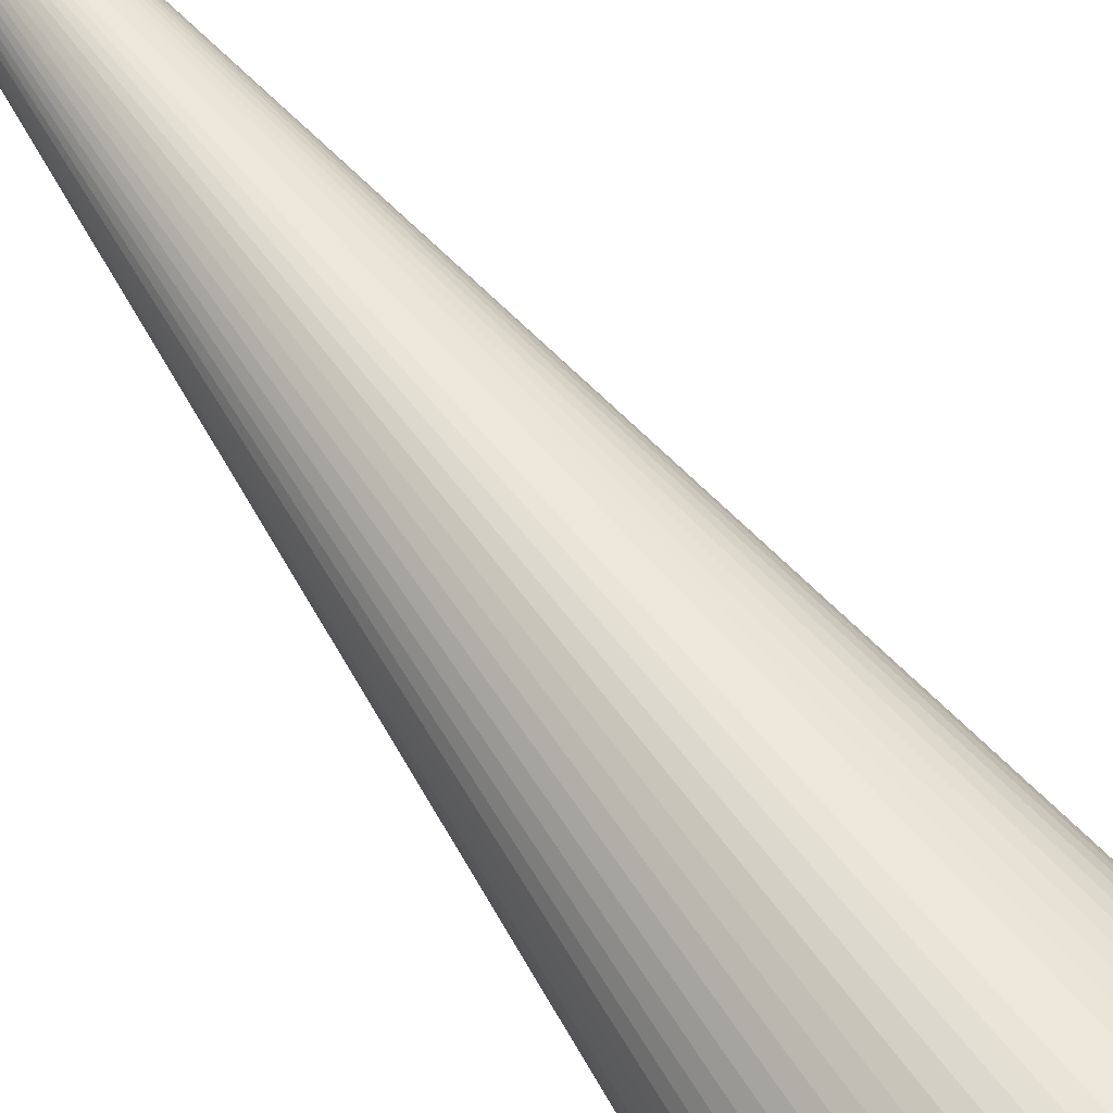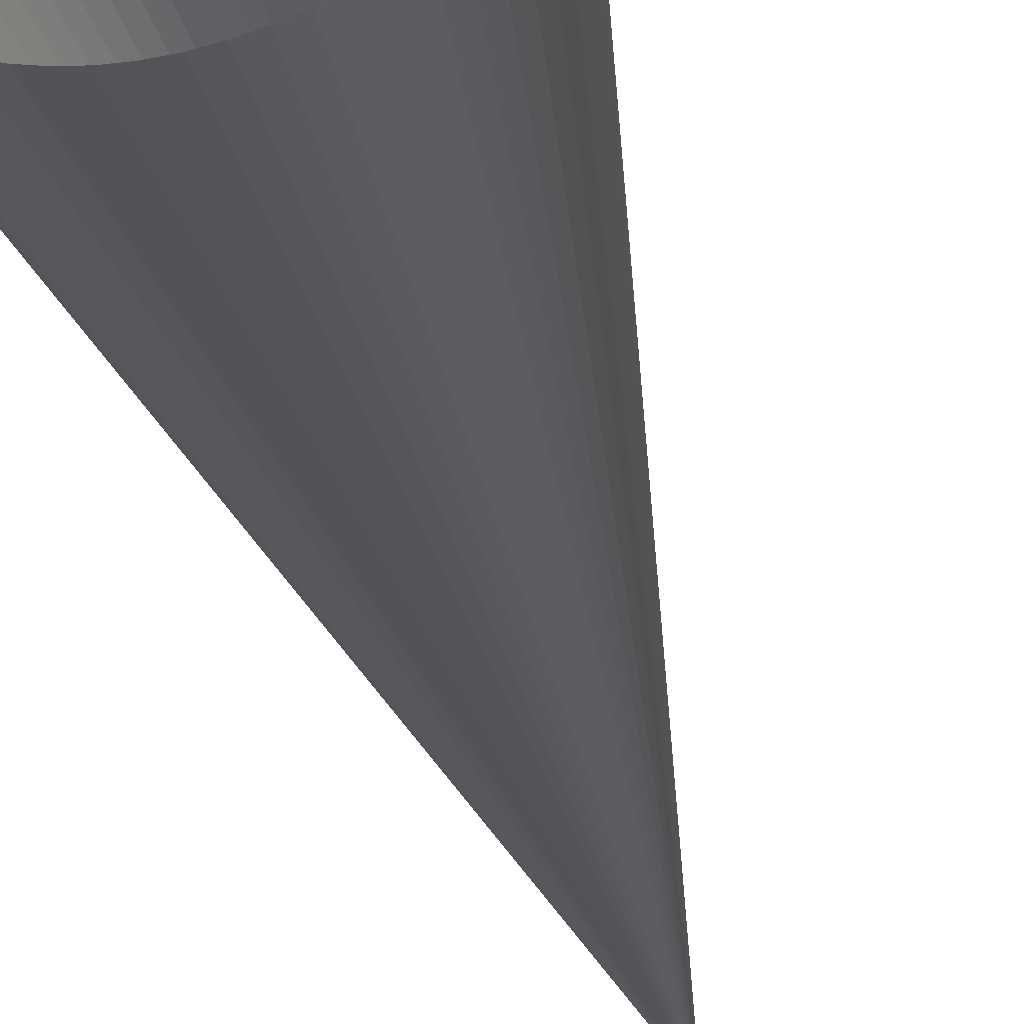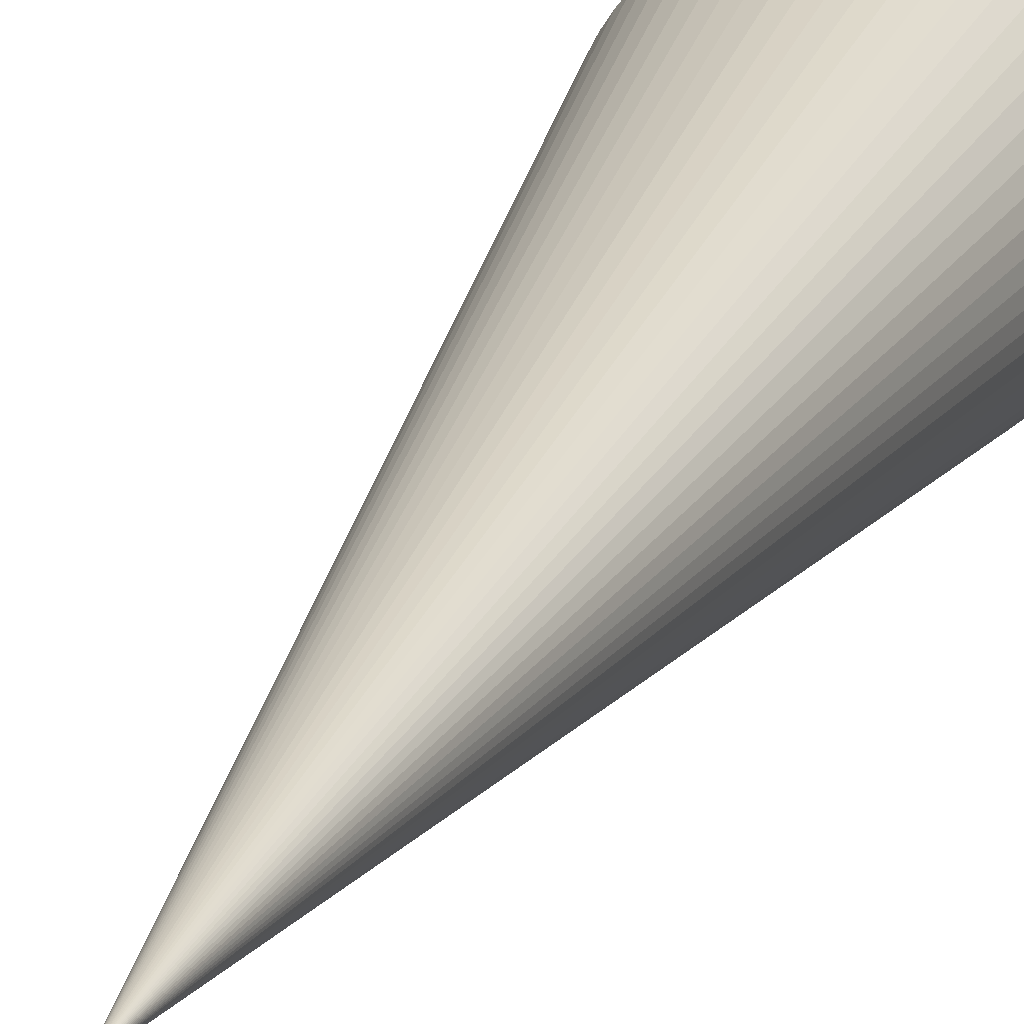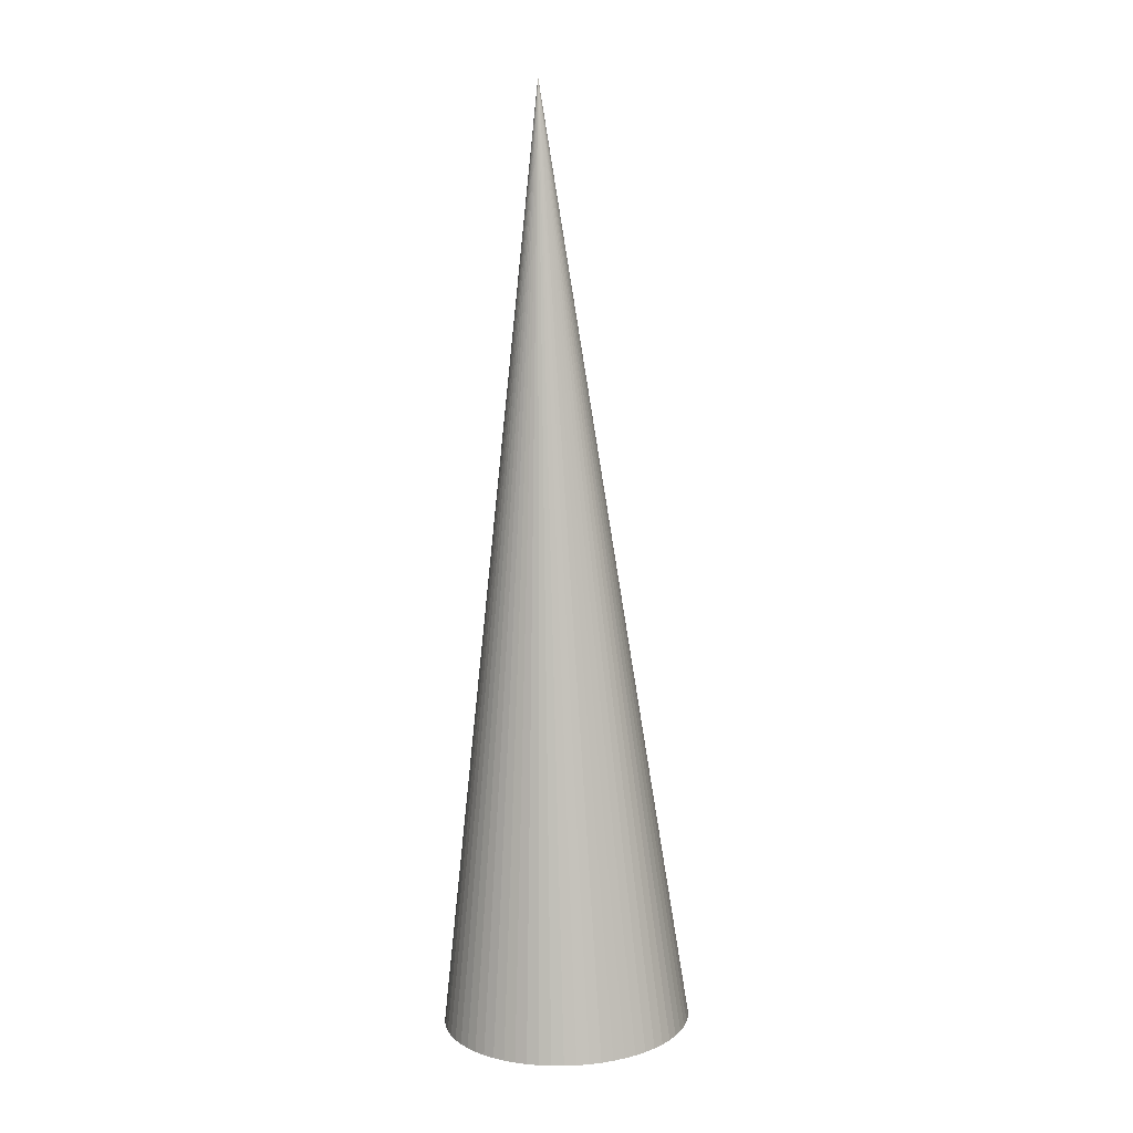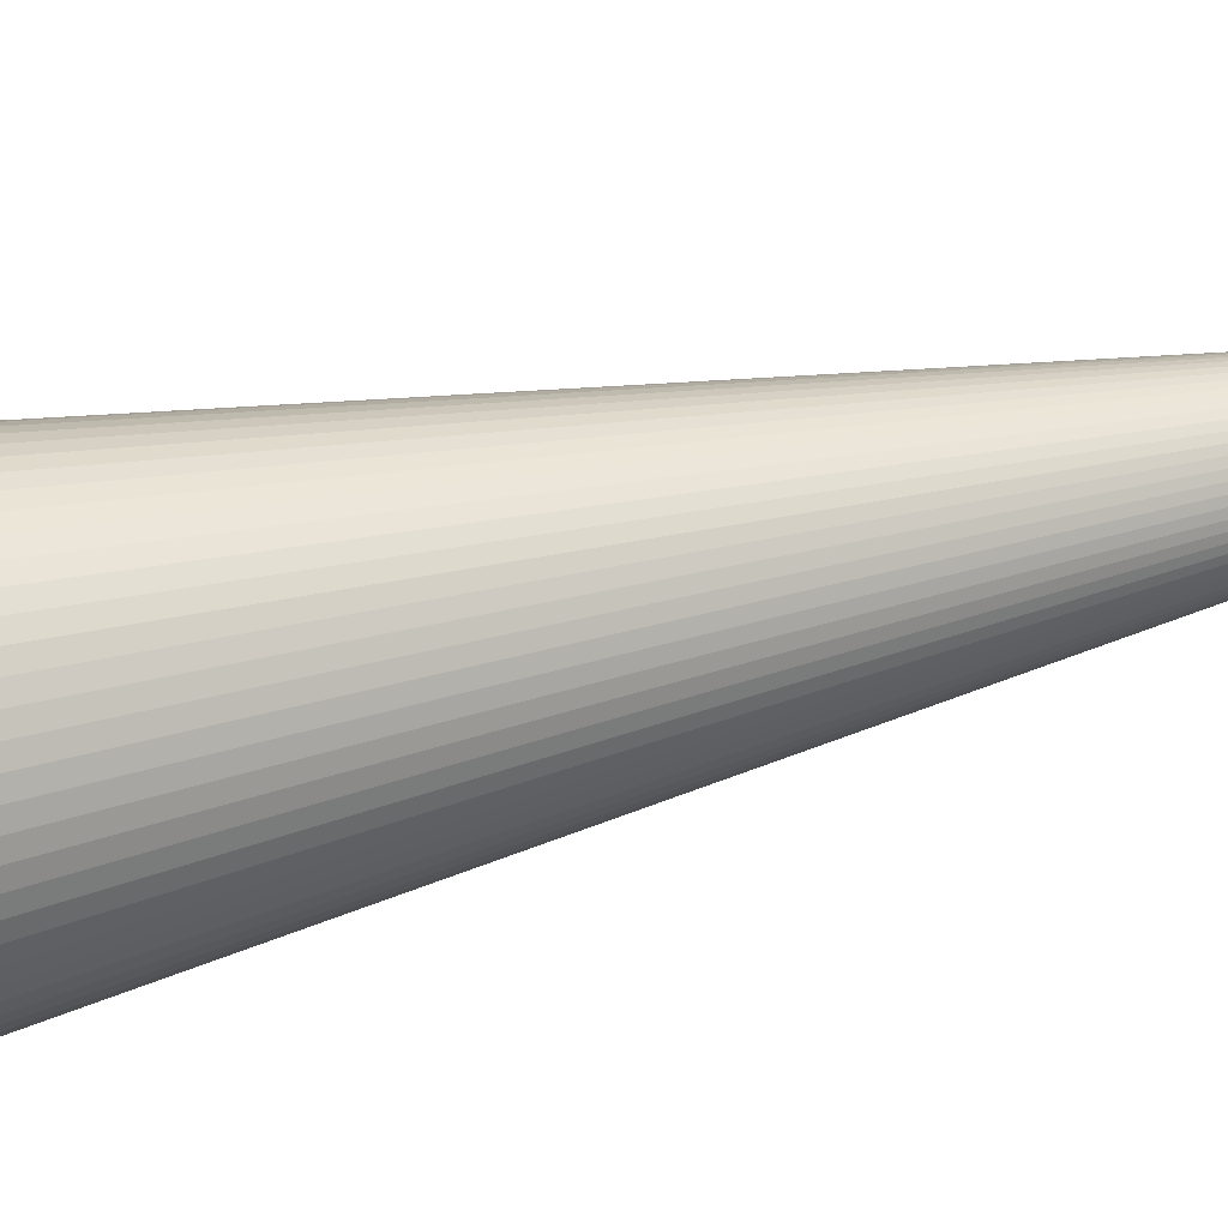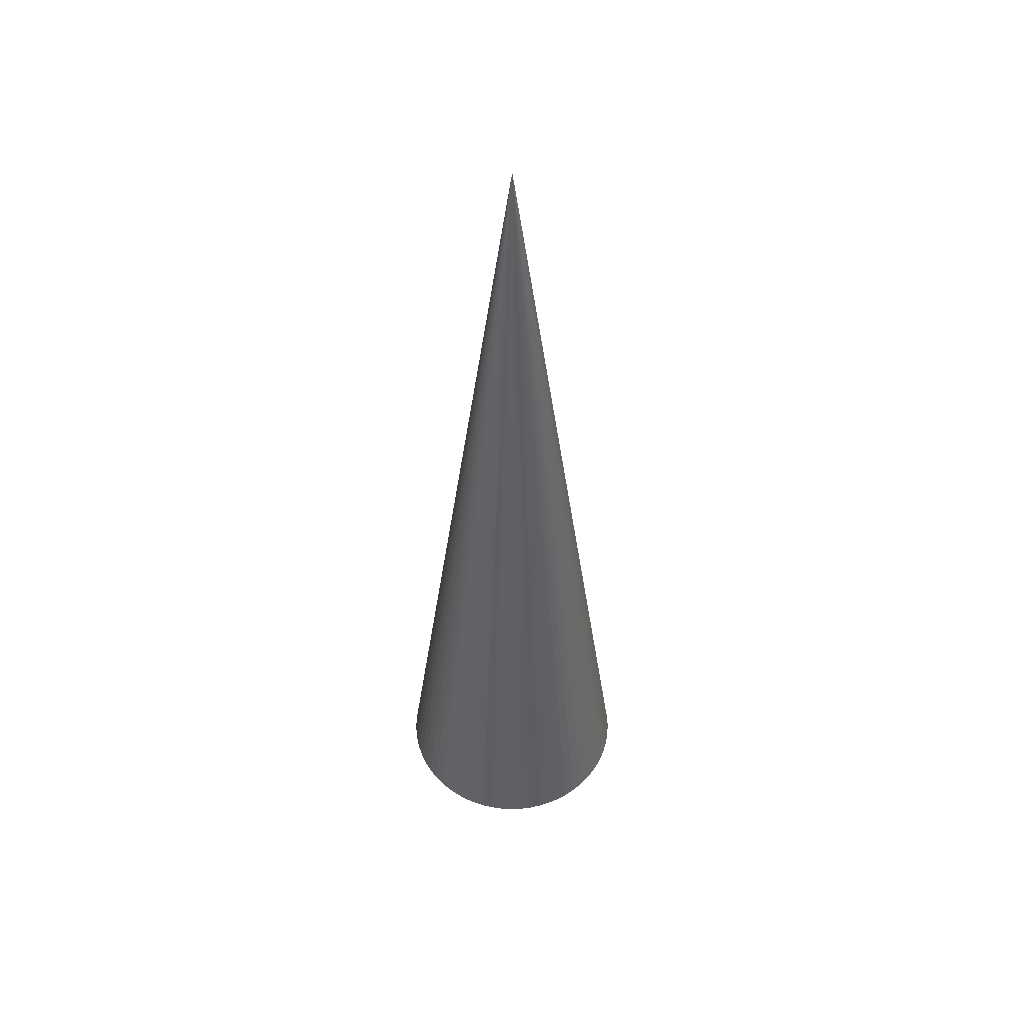
<metadata>
{"format":"obj","ext":"obj","renderer":"f3d","projection":"perspective","resolution":1024,"background":"white","views":[{"elev":71.0,"azim":143.8,"up":"+Y"},{"elev":-30.0,"azim":-167.1,"up":"+Y"},{"elev":17.9,"azim":17.6,"up":"+Y"},{"elev":9.5,"azim":133.9,"up":"+Z"},{"elev":44.4,"azim":-105.2,"up":"+Y"},{"elev":53.6,"azim":-114.3,"up":"+Z"}]}
</metadata>
<code>
o Jets_24
v 0 0 0
v 0 0 0
v 0 0 0
v 0 0 0
v 0 0 0
v 0 0 0
v 0 0 0
v 0 0 0
v 0 0 0
v 0 0 0
v 0 0 0
v 0 0 0
v 0 0 0
v 0 0 0
v 0 0 0
v 0 0 0
v 0 0 0
v 0 0 0
v 0 0 0
v 0 0 0
v 0 0 0
v 0 0 0
v 0 0 0
v 0 0 0
v 0 0 0
v 0 0 0
v 0 0 0
v 0 0 0
v 0 0 0
v 0 0 0
v 0 0 0
v 0 0 0
v 0 0 0
v 0 0 0
v 0 0 0
v 0 0 0
v 0 0 0
v 0 0 0
v 0 0 0
v 0 0 0
v 0 0 0
v 0 0 0
v 0 0 0
v 0 0 0
v 0 0 0
v 0 0 0
v 0 0 0
v 0 0 0
v 0 0 0
v 0 0 0
v 0 0 0
v 0 0 0
v 0 0 0
v 0 0 0
v 0 0 0
v 0 0 0
v 0 0 0
v 0 0 0
v 0 0 0
v 0 0 0
v 0 0 0
v 0 0 0
v 0 0 0
v 0 0 0
v -0.2144 -0.2296 -2.249
v -0.239 -0.2136 -2.248
v -0.2619 -0.1951 -2.247
v -0.2829 -0.1746 -2.246
v -0.3018 -0.152 -2.246
v -0.3184 -0.1278 -2.245
v -0.3325 -0.102 -2.244
v -0.344 -0.07491 -2.243
v -0.3529 -0.04686 -2.243
v -0.3589 -0.01808 -2.242
v -0.3621 0.01115 -2.242
v -0.3624 0.04056 -2.241
v -0.3598 0.06986 -2.241
v -0.3543 0.09876 -2.241
v -0.3461 0.127 -2.241
v -0.3351 0.1543 -2.241
v -0.3215 0.1804 -2.241
v -0.3054 0.205 -2.241
v -0.287 0.2279 -2.241
v -0.2665 0.2489 -2.241
v -0.2439 0.2678 -2.242
v -0.2196 0.2844 -2.242
v -0.1939 0.2985 -2.243
v -0.1668 0.3101 -2.243
v -0.1388 0.3189 -2.244
v -0.11 0.325 -2.245
v -0.08076 0.3282 -2.246
v -0.05136 0.3285 -2.246
v -0.02208 0.3259 -2.247
v 0.006816 0.3205 -2.248
v 0.03504 0.3122 -2.249
v 0.06231 0.3012 -2.25
v 0.08838 0.2877 -2.251
v 0.113 0.2716 -2.252
v 0.1359 0.2532 -2.253
v 0.1569 0.2326 -2.254
v 0.1758 0.2101 -2.254
v 0.1924 0.1858 -2.255
v 0.2065 0.16 -2.256
v 0.218 0.1329 -2.257
v 0.2268 0.1049 -2.257
v 0.2329 0.0761 -2.258
v 0.236 0.04687 -2.258
v 0.2363 0.01746 -2.259
v 0.2338 -0.01184 -2.259
v 0.2283 -0.04074 -2.259
v 0.2201 -0.06897 -2.259
v 0.2091 -0.09626 -2.259
v 0.1955 -0.1223 -2.259
v 0.1794 -0.147 -2.259
v 0.161 -0.1699 -2.259
v 0.1404 -0.1909 -2.259
v 0.1179 -0.2098 -2.258
v 0.09361 -0.2264 -2.258
v 0.06782 -0.2405 -2.257
v 0.04077 -0.2521 -2.257
v 0.01273 -0.2609 -2.256
v -0.01605 -0.2669 -2.255
v -0.04527 -0.2701 -2.254
v -0.07467 -0.2704 -2.254
v -0.104 -0.2679 -2.253
v -0.1328 -0.2624 -2.252
v -0.1611 -0.2542 -2.251
v -0.1883 -0.2432 -2.25
f 1 65 66 2
f 2 66 65 1
f 2 66 67 3
f 3 67 66 2
f 3 67 68 4
f 4 68 67 3
f 4 68 69 5
f 5 69 68 4
f 5 69 70 6
f 6 70 69 5
f 6 70 71 7
f 7 71 70 6
f 7 71 72 8
f 8 72 71 7
f 8 72 73 9
f 9 73 72 8
f 9 73 74 10
f 10 74 73 9
f 10 74 75 11
f 11 75 74 10
f 11 75 76 12
f 12 76 75 11
f 12 76 77 13
f 13 77 76 12
f 13 77 78 14
f 14 78 77 13
f 14 78 79 15
f 15 79 78 14
f 15 79 80 16
f 16 80 79 15
f 16 80 81 17
f 17 81 80 16
f 17 81 82 18
f 18 82 81 17
f 18 82 83 19
f 19 83 82 18
f 19 83 84 20
f 20 84 83 19
f 20 84 85 21
f 21 85 84 20
f 21 85 86 22
f 22 86 85 21
f 22 86 87 23
f 23 87 86 22
f 23 87 88 24
f 24 88 87 23
f 24 88 89 25
f 25 89 88 24
f 25 89 90 26
f 26 90 89 25
f 26 90 91 27
f 27 91 90 26
f 27 91 92 28
f 28 92 91 27
f 28 92 93 29
f 29 93 92 28
f 29 93 94 30
f 30 94 93 29
f 30 94 95 31
f 31 95 94 30
f 31 95 96 32
f 32 96 95 31
f 32 96 97 33
f 33 97 96 32
f 33 97 98 34
f 34 98 97 33
f 34 98 99 35
f 35 99 98 34
f 35 99 100 36
f 36 100 99 35
f 36 100 101 37
f 37 101 100 36
f 37 101 102 38
f 38 102 101 37
f 38 102 103 39
f 39 103 102 38
f 39 103 104 40
f 40 104 103 39
f 40 104 105 41
f 41 105 104 40
f 41 105 106 42
f 42 106 105 41
f 42 106 107 43
f 43 107 106 42
f 43 107 108 44
f 44 108 107 43
f 44 108 109 45
f 45 109 108 44
f 45 109 110 46
f 46 110 109 45
f 46 110 111 47
f 47 111 110 46
f 47 111 112 48
f 48 112 111 47
f 48 112 113 49
f 49 113 112 48
f 49 113 114 50
f 50 114 113 49
f 50 114 115 51
f 51 115 114 50
f 51 115 116 52
f 52 116 115 51
f 52 116 117 53
f 53 117 116 52
f 53 117 118 54
f 54 118 117 53
f 54 118 119 55
f 55 119 118 54
f 55 119 120 56
f 56 120 119 55
f 56 120 121 57
f 57 121 120 56
f 57 121 122 58
f 58 122 121 57
f 58 122 123 59
f 59 123 122 58
f 59 123 124 60
f 60 124 123 59
f 60 124 125 61
f 61 125 124 60
f 61 125 126 62
f 62 126 125 61
f 62 126 127 63
f 63 127 126 62
f 63 127 128 64
f 64 128 127 63
f 64 128 65 1
f 1 65 128 64

</code>
